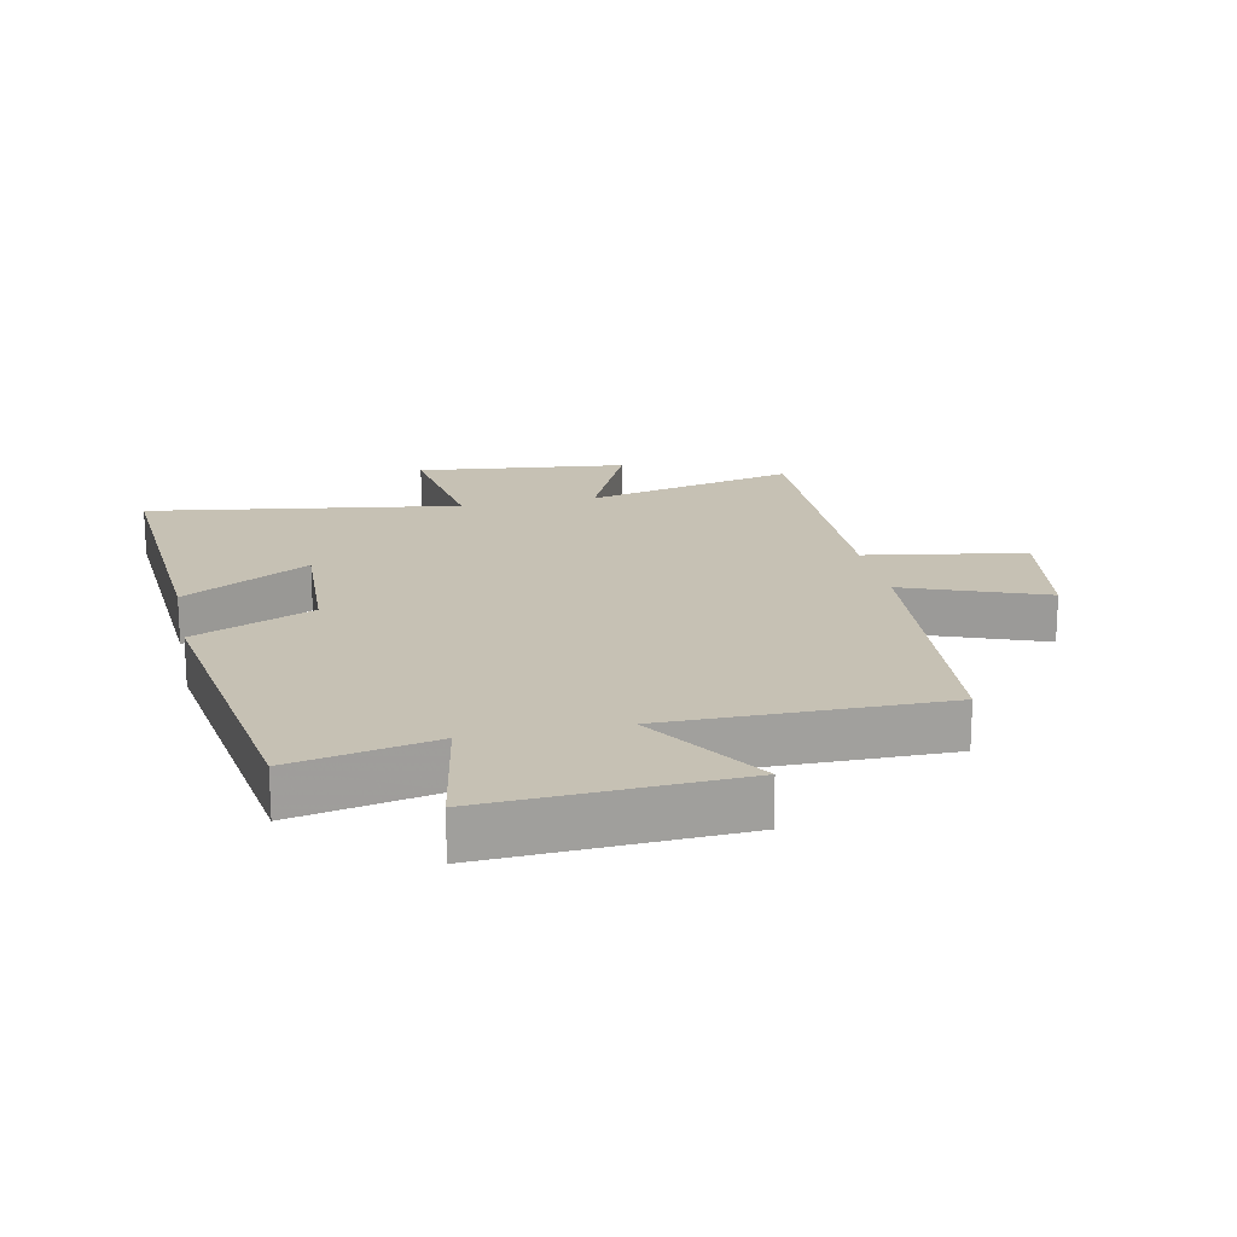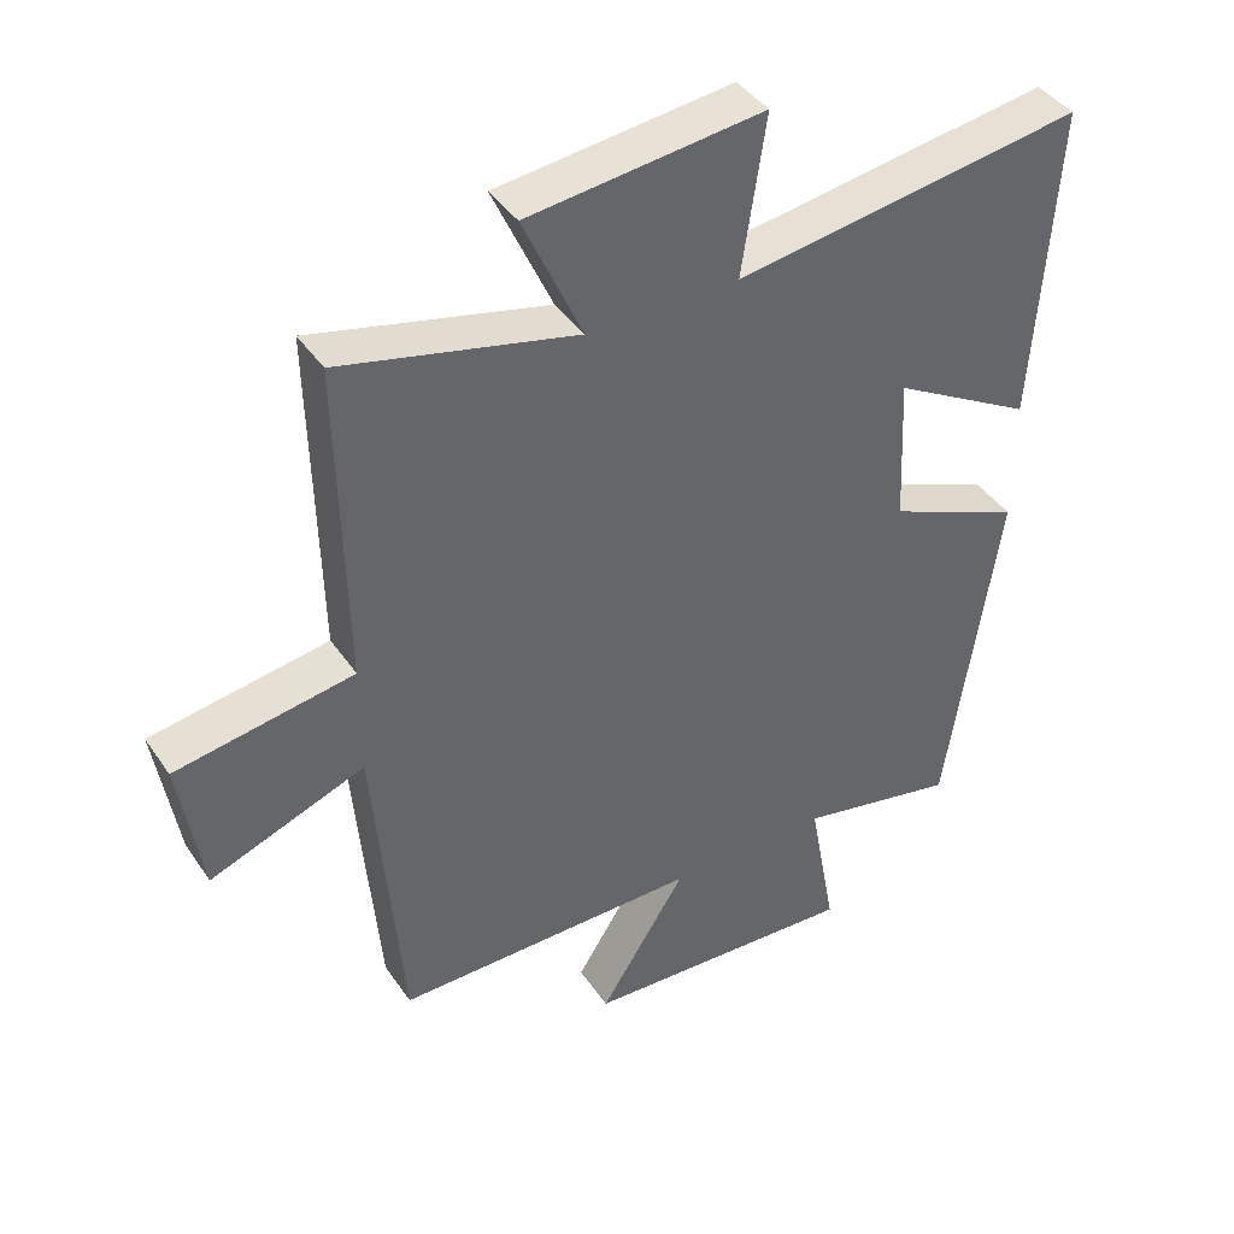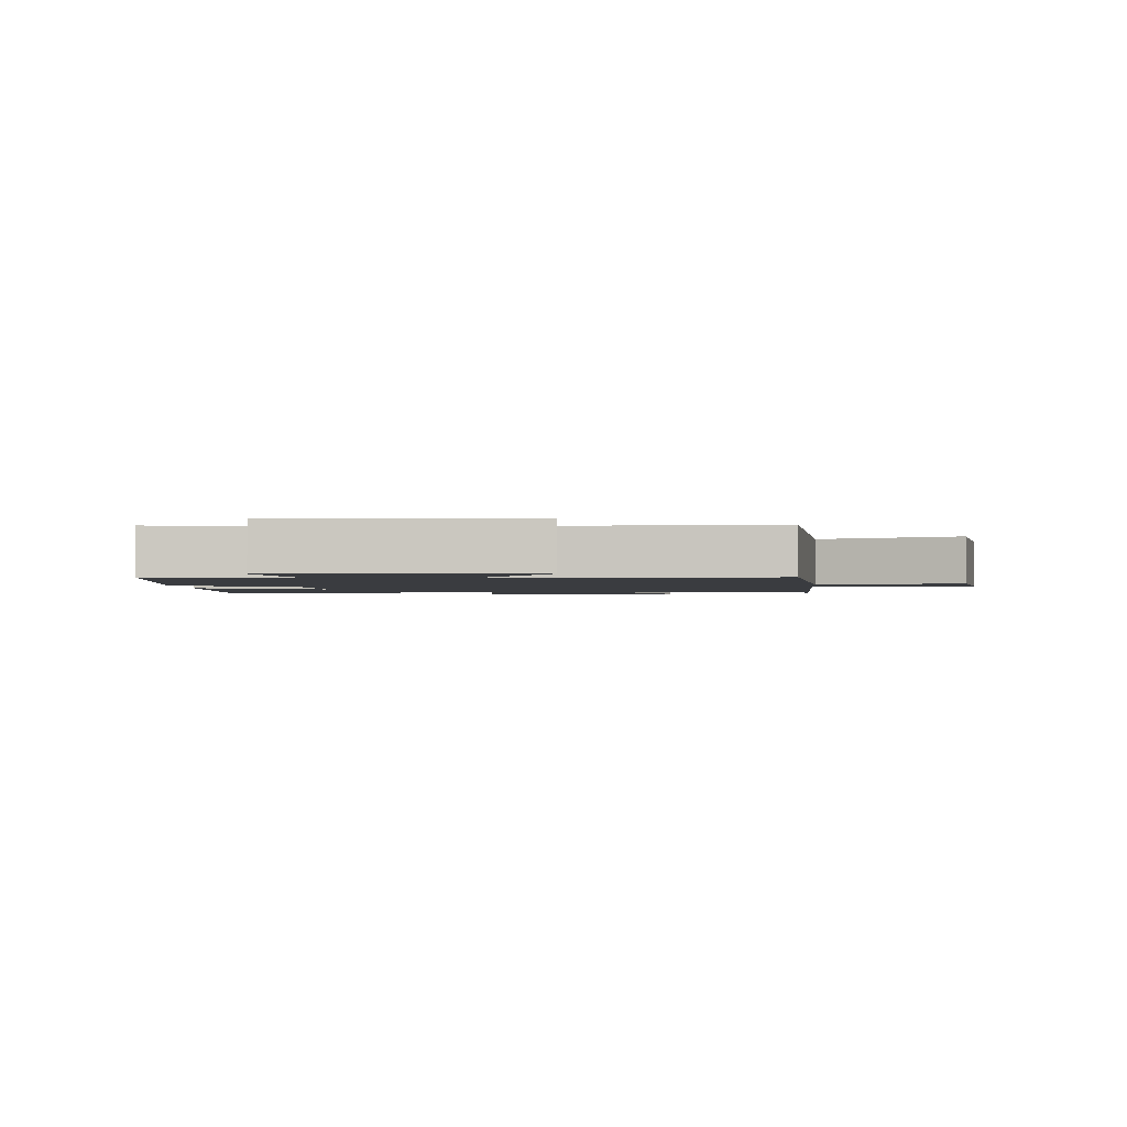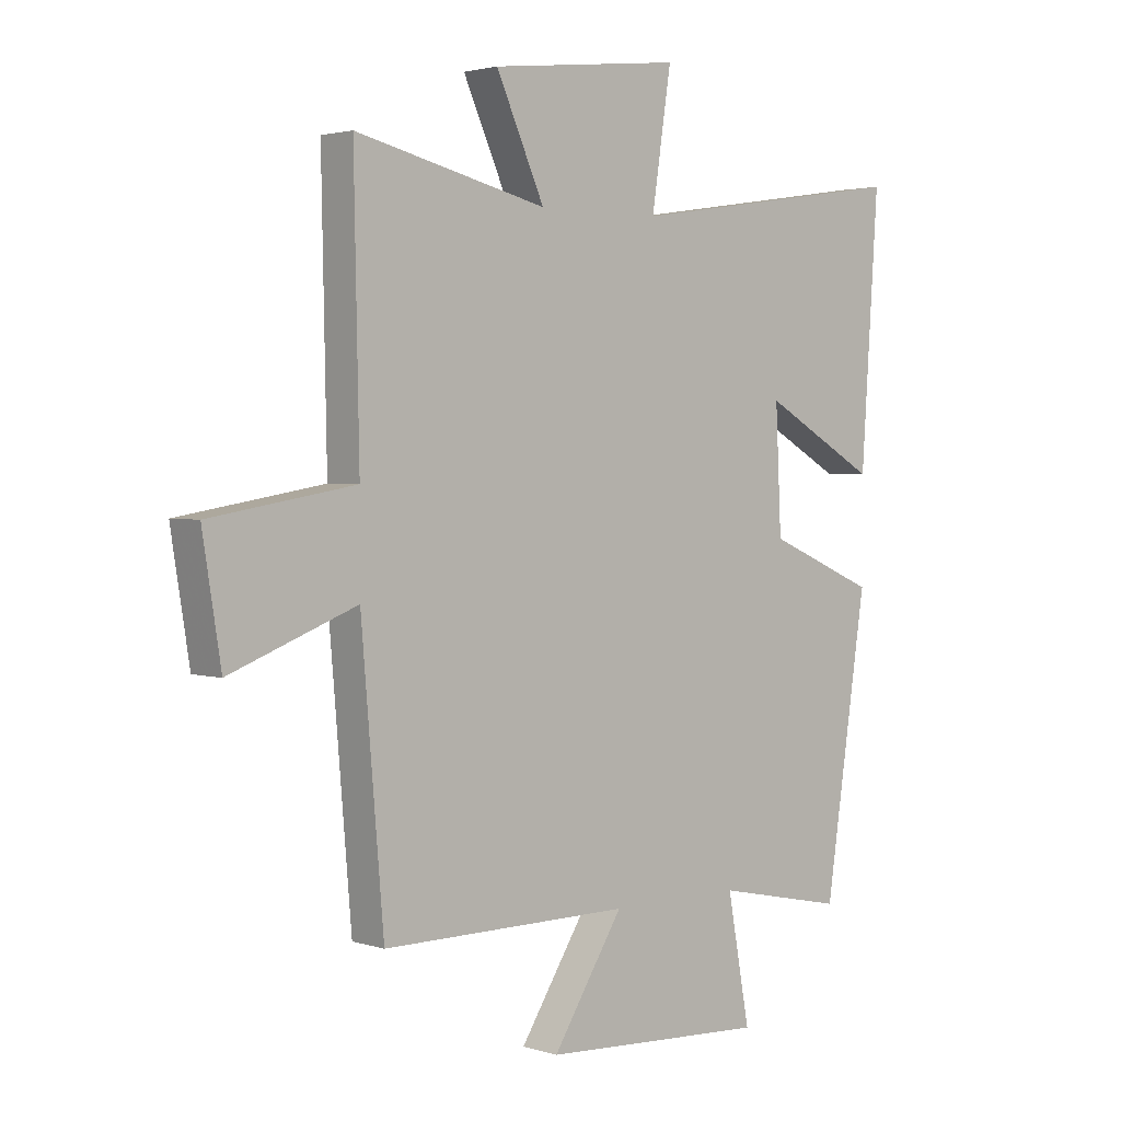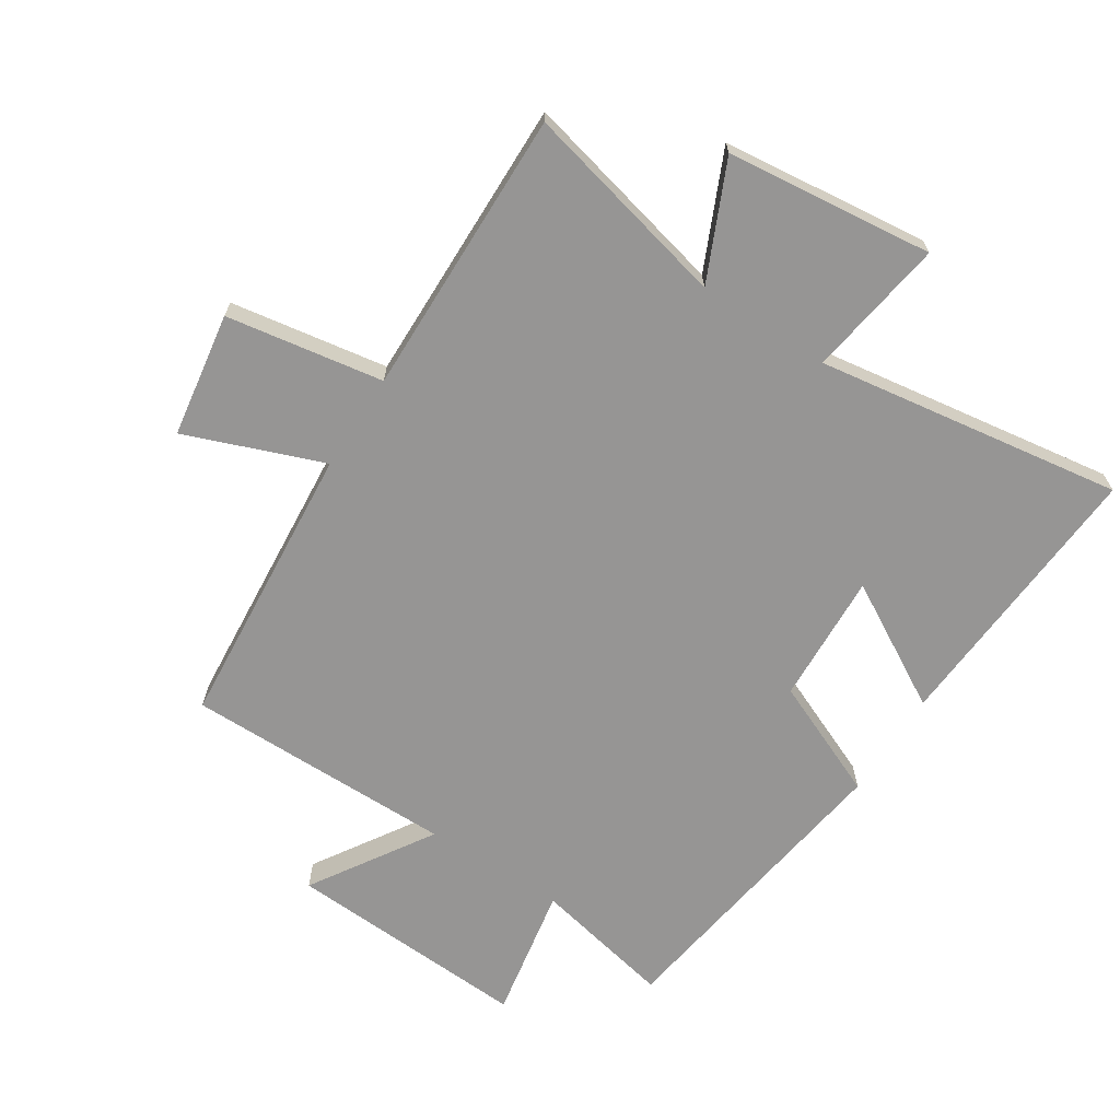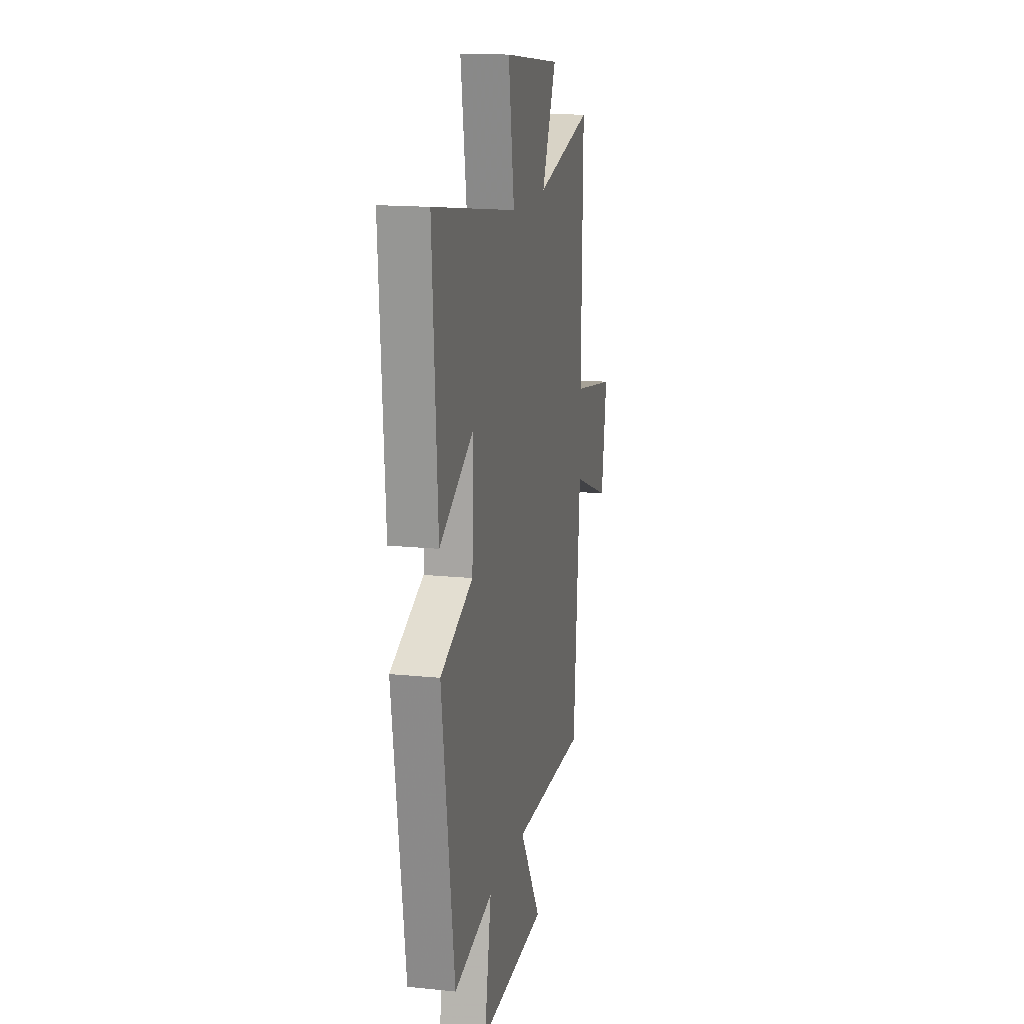
<metadata>
{"format":"obj","ext":"obj","renderer":"f3d","projection":"perspective","resolution":1024,"background":"white","views":[{"elev":18.6,"azim":168.1,"up":"+Y"},{"elev":41.4,"azim":-31.2,"up":"+Z"},{"elev":-1.8,"azim":-176.0,"up":"+Y"},{"elev":2.5,"azim":-42.4,"up":"+Z"},{"elev":-67.5,"azim":-32.9,"up":"+Y"},{"elev":15.6,"azim":102.2,"up":"+Z"}]}
</metadata>
<code>
v -0.509 0.07 0.579
v -0.176 0.07 0.5
v -0.26 0.07 0.686
v 0.072 0.07 0.724
v 0.038 0.07 0.5
v 0.53 0.07 0.575
v 0.5 0.07 0.124
v 0.301 0.07 0.237
v 0.311 0.07 0.027
v 0.5 0.07 -0.054
v 0.427 0.07 -0.547
v 0.202 0.07 -0.5
v 0.241 0.07 -0.714
v -0.151 0.07 -0.694
v -0.028 0.07 -0.5
v -0.461 0.07 -0.502
v -0.5 0.07 -0.04
v -0.72 0.07 -0.124
v -0.752 0.07 0.076
v -0.5 0.07 0.118
v -0.509 0 0.579
v -0.176 0 0.5
v -0.26 0 0.686
v 0.072 0 0.724
v 0.038 0 0.5
v 0.53 0 0.575
v 0.5 0 0.124
v 0.301 0 0.237
v 0.311 0 0.027
v 0.5 0 -0.054
v 0.427 0 -0.547
v 0.202 0 -0.5
v 0.241 0 -0.714
v -0.151 0 -0.694
v -0.028 0 -0.5
v -0.461 0 -0.502
v -0.5 0 -0.04
v -0.72 0 -0.124
v -0.752 0 0.076
v -0.5 0 0.118
f 17 18 19 20
f 15 16 17 20
f 15 20 1 2
f 12 13 14 15
f 12 15 2
f 9 10 11 12
f 8 9 12 2
f 5 6 7 8
f 5 8 2 3
f 3 4 5
f 40 39 38 37
f 40 37 36 35
f 22 21 40 35
f 35 34 33 32
f 22 35 32
f 32 31 30 29
f 22 32 29 28
f 28 27 26 25
f 23 22 28 25
f 25 24 23
f 1 21 22 2
f 2 22 23 3
f 3 23 24 4
f 4 24 25 5
f 5 25 26 6
f 6 26 27 7
f 7 27 28 8
f 8 28 29 9
f 9 29 30 10
f 10 30 31 11
f 11 31 32 12
f 12 32 33 13
f 13 33 34 14
f 14 34 35 15
f 15 35 36 16
f 16 36 37 17
f 17 37 38 18
f 18 38 39 19
f 19 39 40 20
f 20 40 21 1

</code>
